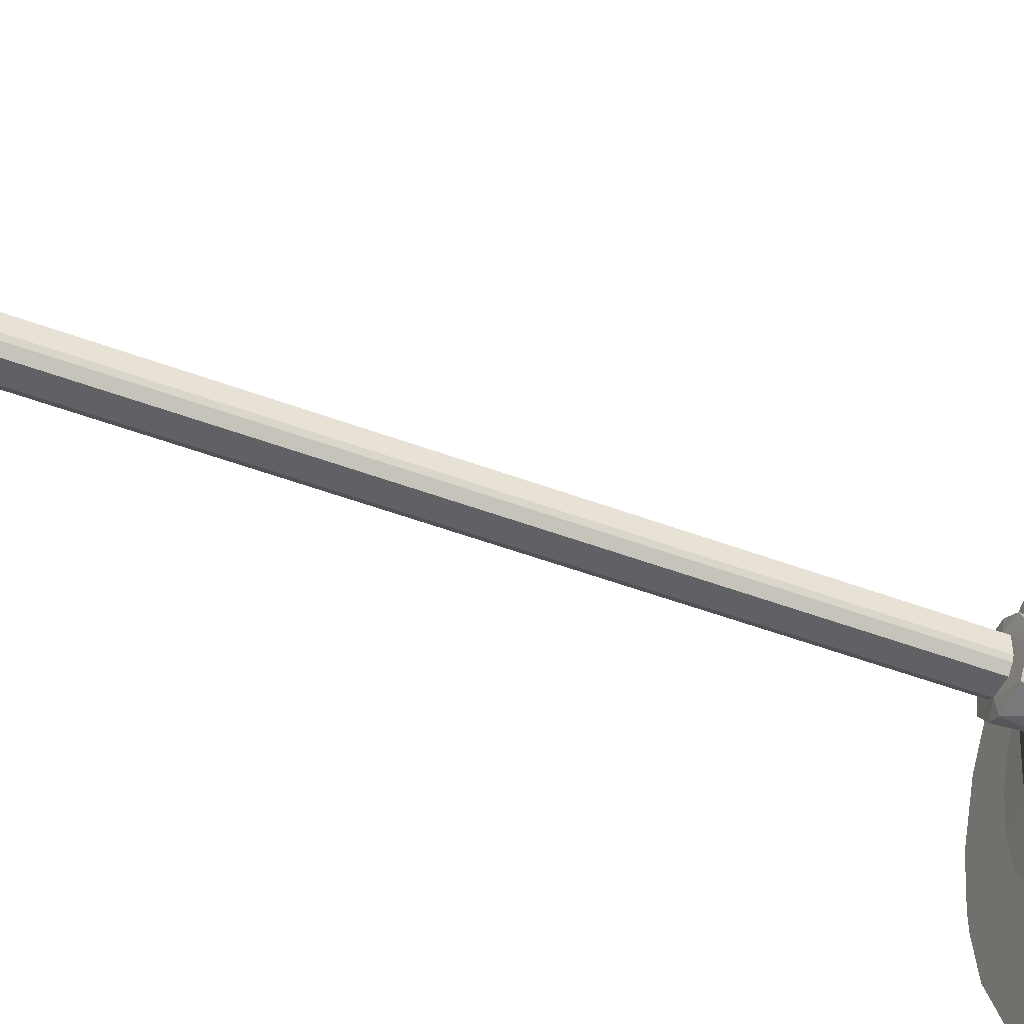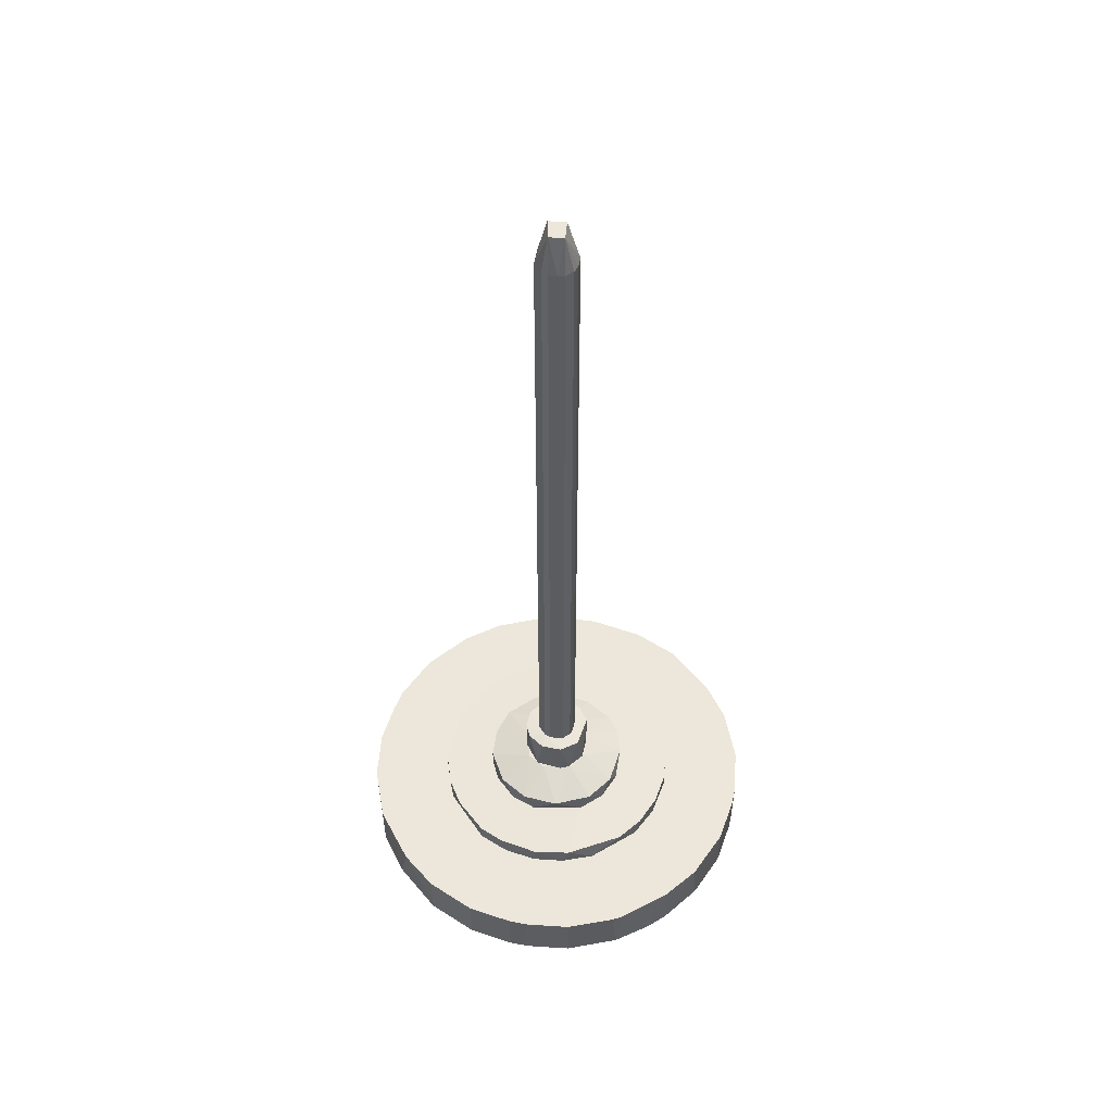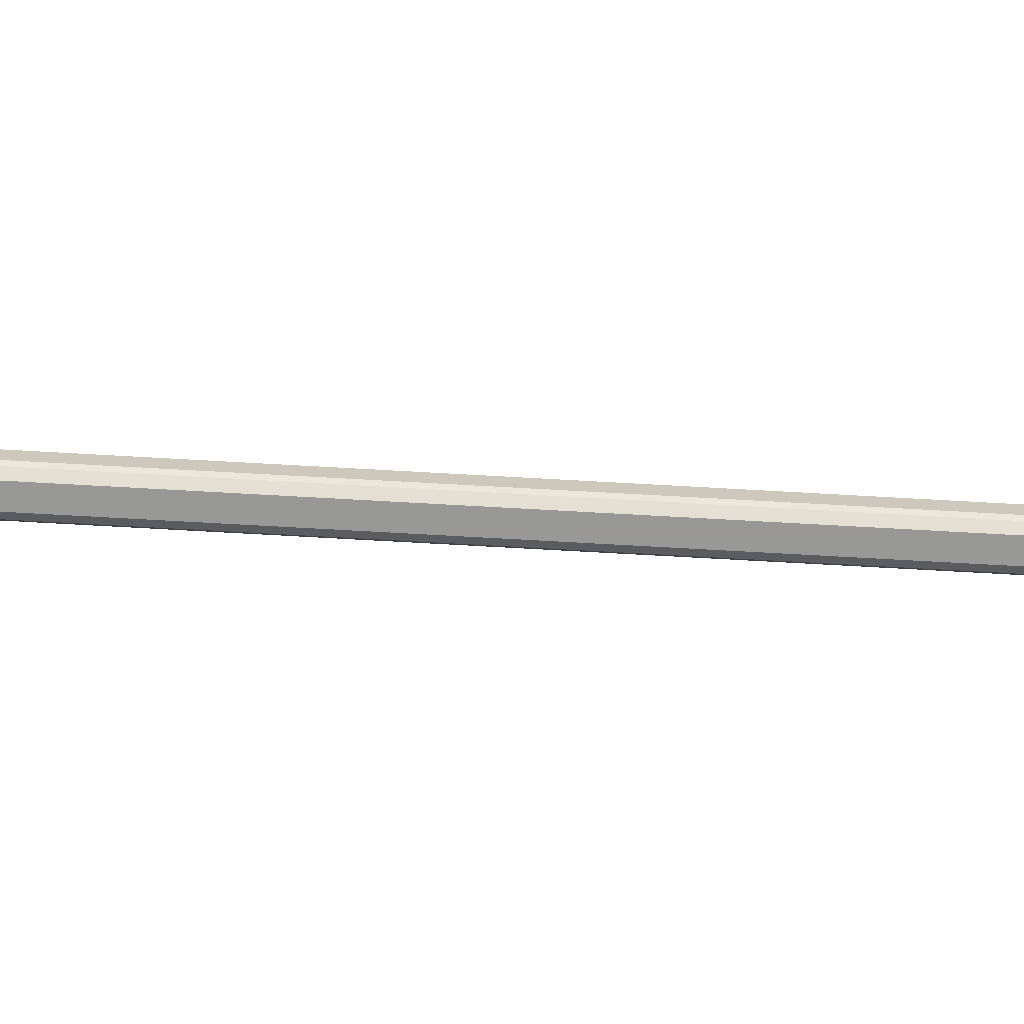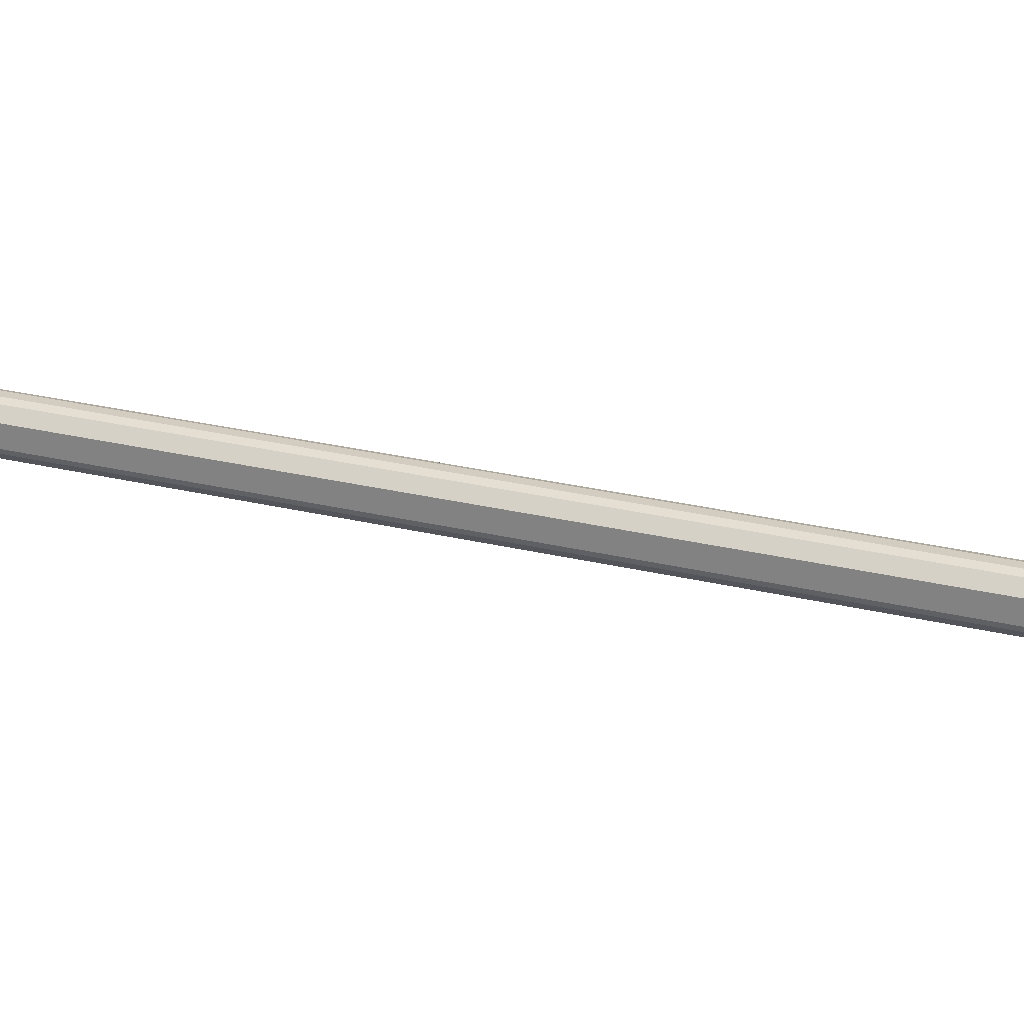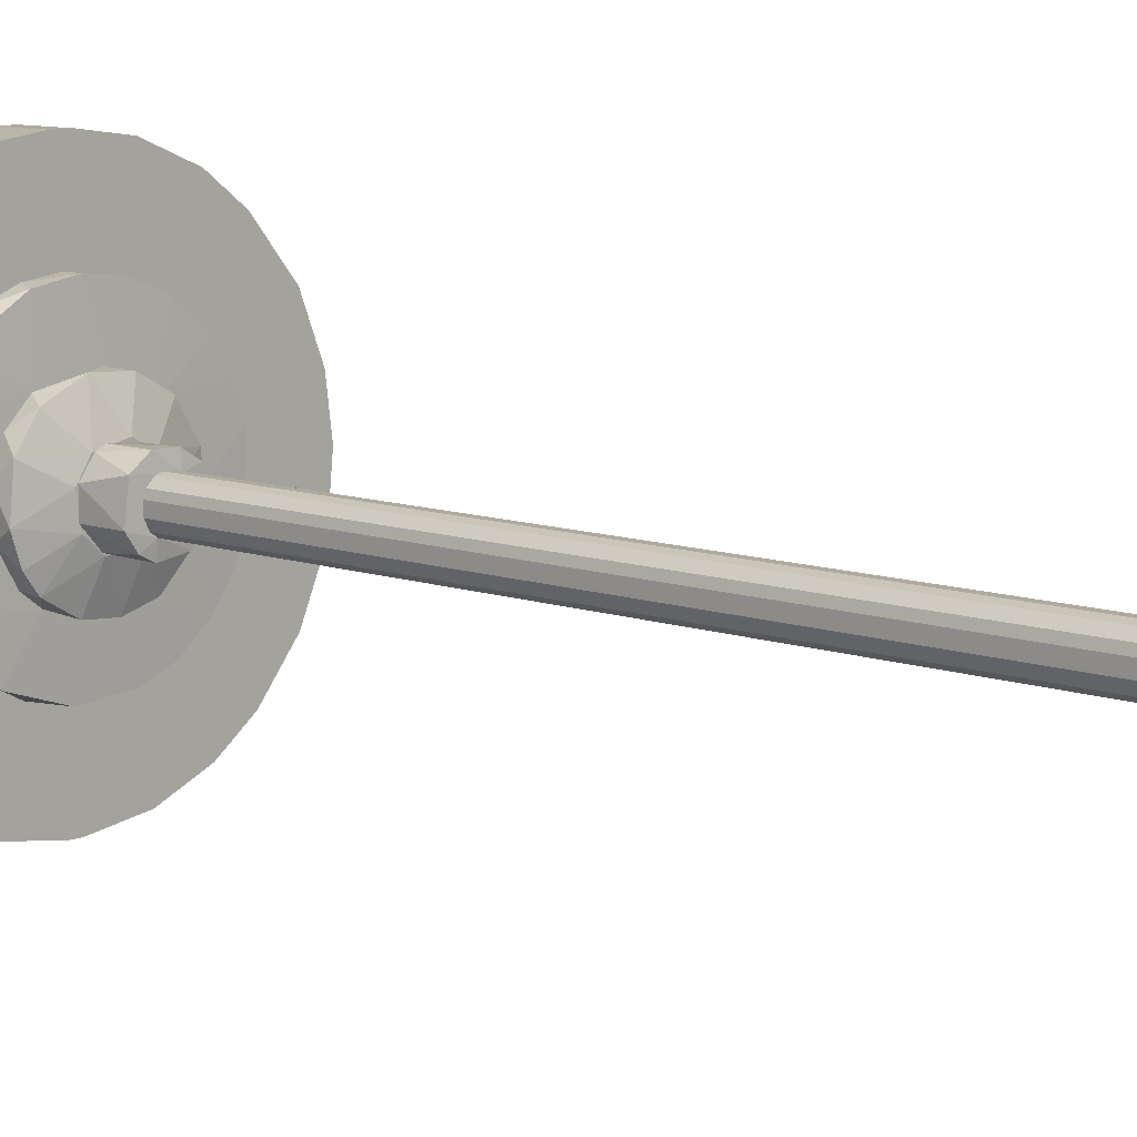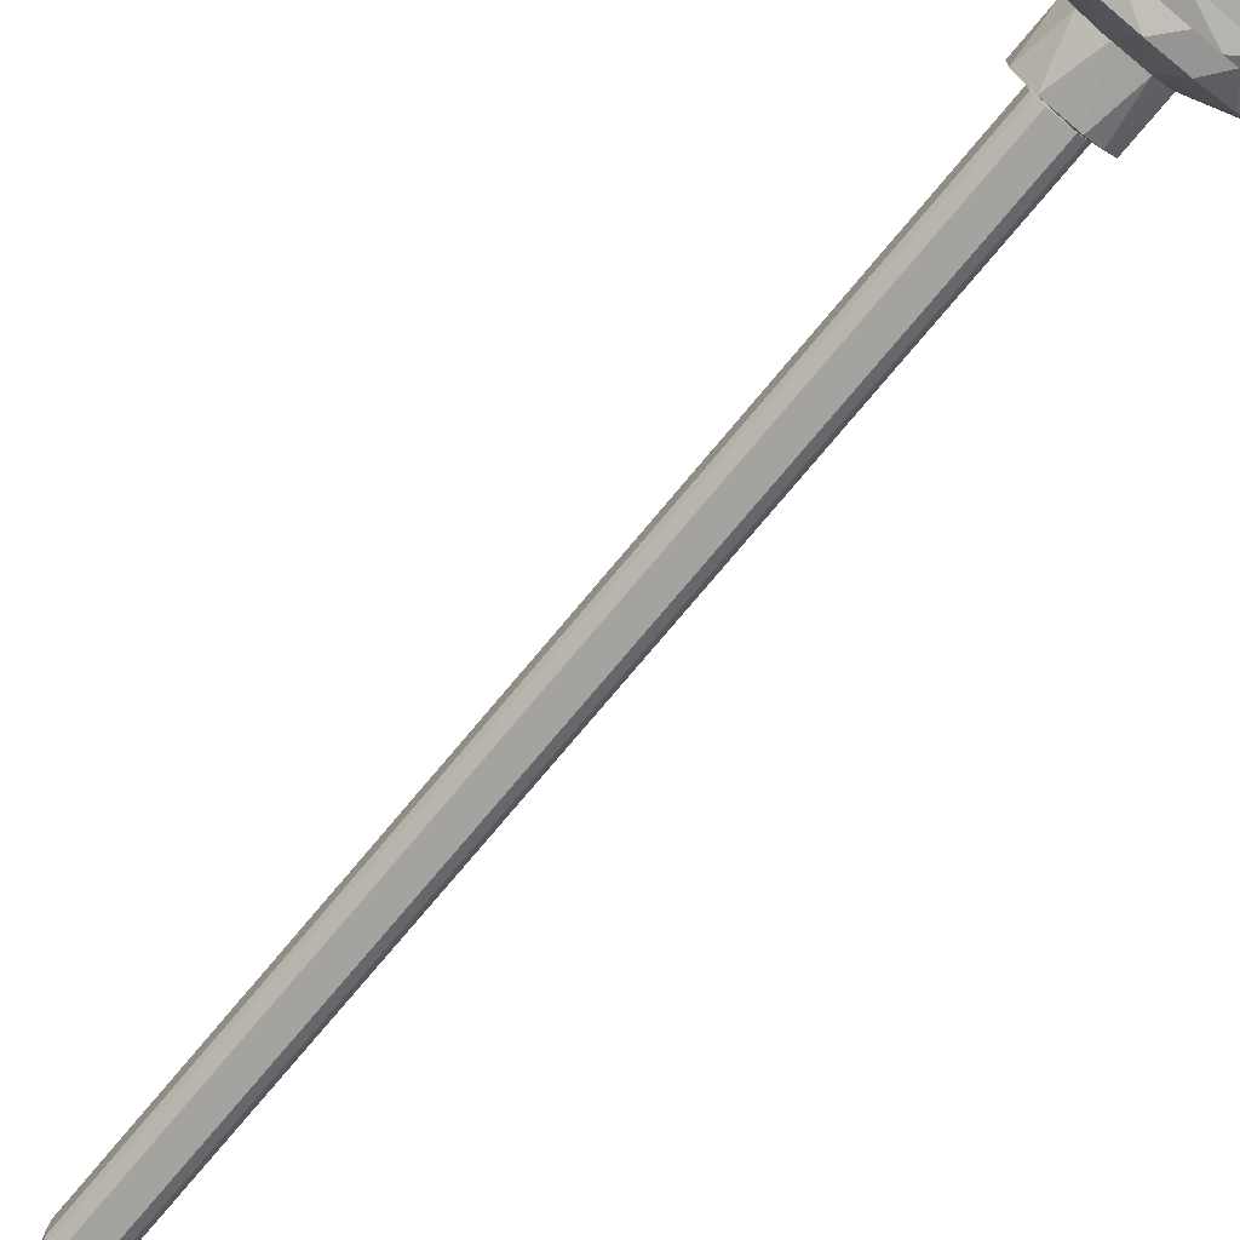
<metadata>
{"format":"obj","ext":"obj","renderer":"f3d","projection":"perspective","resolution":1024,"background":"white","views":[{"elev":-48.0,"azim":66.9,"up":"+Y"},{"elev":53.1,"azim":-168.2,"up":"+Z"},{"elev":-68.5,"azim":86.7,"up":"+Y"},{"elev":24.4,"azim":112.5,"up":"+Y"},{"elev":9.5,"azim":-46.0,"up":"+Y"},{"elev":-72.9,"azim":140.5,"up":"+Y"}]}
</metadata>
<code>
o convex_0
v 0.003334 0.08842 -0.8799
v -0.007552 0.3981 -0.9188
v -0.01998 0.3965 -0.9188
v 0.003334 0.08842 -0.9188
v 0.1543 0.2471 -0.8799
v -0.1508 0.2845 -0.8799
v -0.1508 0.202 -0.9188
v 0.1481 0.1989 -0.9188
v 0.07805 0.3779 -0.8799
v 0.1341 0.3218 -0.9188
v -0.115 0.1382 -0.8799
v 0.1061 0.1304 -0.8799
v -0.04179 0.3934 -0.8799
v -0.1165 0.3467 -0.9188
v -0.07914 0.1086 -0.9188
v 0.07959 0.1102 -0.9188
v 0.07805 0.3779 -0.9188
v -0.115 0.3483 -0.8799
v 0.1341 0.3218 -0.8799
v -0.1508 0.202 -0.8799
v -0.1508 0.2845 -0.9188
v -0.04491 0.0946 -0.8799
v 0.04069 0.3934 -0.8799
v 0.1496 0.2829 -0.9188
v -0.07914 0.3779 -0.9188
v 0.1325 0.1631 -0.8799
v -0.1352 0.1647 -0.9188
v 0.04381 0.0946 -0.8799
v 0.1123 0.1366 -0.9188
v -0.1554 0.2362 -0.9188
v 0.1123 0.3499 -0.9188
v -0.1352 0.3218 -0.8799
v 0.04069 0.3934 -0.9188
v -0.08381 0.3748 -0.8799
v -0.04024 0.09306 -0.9188
v 0.1481 0.1989 -0.8799
v 0.1543 0.2394 -0.9188
v -0.07914 0.1086 -0.8799
v 0.006457 0.3981 -0.8799
v -0.1554 0.2502 -0.8799
v 0.03757 0.09306 -0.9188
v -0.1072 0.1304 -0.9188
v 0.1045 0.3576 -0.8799
v 0.1496 0.2829 -0.8799
v -0.1352 0.1647 -0.8799
v -0.1368 0.3187 -0.9188
v 0.1325 0.1631 -0.9188
v 0.07959 0.1102 -0.8799
v -0.04179 0.3934 -0.9188
v -0.104 0.3592 -0.9188
v -0.004429 0.08842 -0.8799
v -0.007552 0.3981 -0.8799
v 0.006457 0.3981 -0.9188
v -0.1554 0.2502 -0.9188
v -0.1554 0.2362 -0.8799
v 0.1512 0.216 -0.8799
v -0.07602 0.3794 -0.8799
f 49 25 57
f 3 2 4
f 1 5 6
f 3 4 7
f 4 2 8
f 6 5 9
f 8 2 10
f 1 6 11
f 5 1 12
f 6 9 13
f 3 7 14
f 7 4 15
f 4 8 16
f 10 2 17
f 6 13 18
f 9 5 19
f 11 6 20
f 14 7 21
f 1 11 22
f 13 9 23
f 9 17 23
f 8 10 24
f 10 19 24
f 3 14 25
f 5 12 26
f 7 15 27
f 20 7 27
f 12 1 28
f 16 8 29
f 12 16 29
f 26 12 29
f 7 20 30
f 21 7 30
f 10 17 31
f 19 10 31
f 6 18 32
f 18 14 32
f 17 2 33
f 23 17 33
f 18 13 34
f 15 4 35
f 22 15 35
f 5 26 36
f 26 8 36
f 24 5 37
f 8 24 37
f 22 11 38
f 15 22 38
f 13 23 39
f 23 33 39
f 20 6 40
f 6 21 40
f 1 4 41
f 4 16 41
f 28 1 41
f 16 28 41
f 27 15 42
f 11 27 42
f 38 11 42
f 15 38 42
f 17 9 43
f 9 19 43
f 31 17 43
f 19 31 43
f 19 5 44
f 5 24 44
f 24 19 44
f 11 20 45
f 27 11 45
f 20 27 45
f 21 6 46
f 14 21 46
f 6 32 46
f 32 14 46
f 8 26 47
f 29 8 47
f 26 29 47
f 16 12 48
f 12 28 48
f 28 16 48
f 13 3 49
f 3 25 49
f 14 18 50
f 25 14 50
f 18 34 50
f 34 25 50
f 4 1 51
f 1 22 51
f 35 4 51
f 22 35 51
f 2 3 52
f 3 13 52
f 39 2 52
f 13 39 52
f 33 2 53
f 2 39 53
f 39 33 53
f 21 30 54
f 40 21 54
f 30 40 54
f 30 20 55
f 20 40 55
f 40 30 55
f 5 36 56
f 36 8 56
f 37 5 56
f 8 37 56
f 34 13 57
f 25 34 57
f 13 49 57
o convex_1
v 0.006451 0.2191 -0.8441
v -0.009108 0.2674 -0.8441
v -0.01533 0.2643 -0.8441
v 0.006451 0.2565 -0.8129
v -0.02467 0.2347 -0.8145
v 0.02357 0.2362 -0.8145
v 0.02357 0.2502 -0.8441
v -0.02467 0.2347 -0.8441
v -0.00755 0.2191 -0.8145
v 0.006451 0.2674 -0.8145
v -0.02156 0.258 -0.8145
v 0.01112 0.2658 -0.8441
v 0.01891 0.2596 -0.8145
v -0.01222 0.2207 -0.8441
v 0.01268 0.2222 -0.8145
v 0.02046 0.23 -0.8441
v -0.02467 0.2518 -0.8441
v -0.009108 0.2674 -0.8145
v -0.01689 0.2238 -0.8145
v -0.00755 0.23 -0.8129
v 0.02357 0.2502 -0.8145
f 64 70 78
f 60 59 58
f 58 59 64
f 60 58 65
f 64 59 69
f 59 67 69
f 69 67 70
f 67 61 70
f 64 69 70
f 65 58 71
f 58 66 71
f 66 58 72
f 58 64 73
f 64 63 73
f 72 58 73
f 63 72 73
f 60 65 74
f 65 62 74
f 68 60 74
f 62 68 74
f 59 60 75
f 67 59 75
f 61 67 75
f 60 68 75
f 68 61 75
f 62 65 76
f 65 71 76
f 71 66 76
f 63 61 77
f 61 68 77
f 68 62 77
f 72 63 77
f 66 72 77
f 62 76 77
f 76 66 77
f 61 63 78
f 63 64 78
f 70 61 78
o convex_2
v -0.004441 0.258 -0.8129
v 0.001783 0.23 -0.2651
v -0.002883 0.23 -0.2651
v -0.007554 0.23 -0.8129
v 0.01268 0.2378 -0.8129
v 0.006453 0.2565 -0.2666
v -0.01533 0.2471 -0.2681
v -0.01533 0.2471 -0.8129
v 0.01268 0.2378 -0.2666
v 0.01268 0.2502 -0.8129
v -0.009109 0.2565 -0.2682
v -0.01222 0.2331 -0.2681
v 0.006453 0.23 -0.8129
v -0.01533 0.2394 -0.8129
v 0.01268 0.2502 -0.2681
v 0.006453 0.2565 -0.8129
v -0.007554 0.2502 -0.2417
v -0.01378 0.2518 -0.8129
v 0.006453 0.23 -0.2682
v 0.001783 0.258 -0.2682
v 0.006453 0.2378 -0.2417
v -0.01533 0.2394 -0.2681
v -0.01222 0.2331 -0.8129
v -0.01378 0.2518 -0.2681
v 0.01112 0.2347 -0.2666
v -0.007554 0.23 -0.2682
v -0.009112 0.2565 -0.8129
v -0.005996 0.2362 -0.2417
v 0.00334 0.2518 -0.2417
v -0.004441 0.258 -0.2682
v 0.001783 0.258 -0.8129
v 0.01112 0.2347 -0.8129
f 103 91 110
f 80 81 82
f 82 79 83
f 79 82 86
f 83 79 88
f 87 83 88
f 80 82 91
f 82 83 91
f 85 86 92
f 86 82 92
f 87 88 93
f 93 88 94
f 88 79 94
f 84 93 94
f 79 86 96
f 86 85 96
f 80 91 97
f 87 93 99
f 80 97 99
f 85 92 100
f 92 90 100
f 95 85 100
f 82 90 101
f 92 82 101
f 90 92 101
f 95 89 102
f 85 95 102
f 96 85 102
f 97 91 103
f 87 99 103
f 99 97 103
f 82 81 104
f 90 82 104
f 79 96 105
f 102 89 105
f 96 102 105
f 81 80 106
f 80 99 106
f 99 95 106
f 100 90 106
f 95 100 106
f 104 81 106
f 90 104 106
f 93 84 107
f 84 98 107
f 99 93 107
f 95 99 107
f 89 95 108
f 98 79 108
f 79 105 108
f 105 89 108
f 107 98 108
f 95 107 108
f 94 79 109
f 84 94 109
f 79 98 109
f 98 84 109
f 83 87 110
f 91 83 110
f 87 103 110
o convex_3
v -0.02779 0.1538 -0.8799
v -0.001328 0.3374 -0.8799
v -0.001328 0.3374 -0.8674
v 0.0905 0.2222 -0.8674
v -0.0916 0.2192 -0.8674
v 0.0905 0.2643 -0.8799
v -0.09005 0.272 -0.8799
v 0.02669 0.1538 -0.8674
v 0.06249 0.174 -0.8799
v 0.07026 0.3047 -0.8674
v -0.06825 0.3094 -0.8674
v -0.05269 0.2596 -0.8659
v -0.04958 0.1631 -0.8674
v -0.08226 0.1958 -0.8799
v 0.04693 0.325 -0.8799
v 0.05159 0.2285 -0.8659
v -0.04803 0.3249 -0.8799
v 0.0687 0.1802 -0.8674
v 0.08894 0.216 -0.8799
v -0.02779 0.1958 -0.8659
v -0.0916 0.2674 -0.8674
v 0.007998 0.2969 -0.8659
v 0.02045 0.1522 -0.8799
v 0.0905 0.2643 -0.8674
v -0.01065 0.1506 -0.8674
v 0.02824 0.3327 -0.8674
v -0.09473 0.2425 -0.8799
v 0.0796 0.2923 -0.8799
v -0.02934 0.3327 -0.8674
v -0.08226 0.1958 -0.8674
v -0.06202 0.1724 -0.8799
v -0.07915 0.2954 -0.8799
v 0.01889 0.1927 -0.8659
v 0.04848 0.1631 -0.8674
v 0.03914 0.2814 -0.8659
v 0.0796 0.1942 -0.8799
v 0.04693 0.325 -0.8674
v -0.08226 0.2907 -0.8674
v 0.08273 0.2004 -0.8674
v -0.03089 0.2891 -0.8659
v 0.09207 0.2347 -0.8799
v 0.02358 0.3343 -0.8799
v 0.04224 0.16 -0.8799
v -0.09473 0.244 -0.8674
v -0.02466 0.3343 -0.8799
v 0.08273 0.286 -0.8674
f 145 134 156
f 112 111 117
f 111 112 119
f 117 111 124
f 119 112 125
f 112 117 127
f 122 115 130
f 126 122 130
f 122 126 132
f 111 119 133
f 126 114 134
f 123 111 135
f 130 123 135
f 111 133 135
f 133 118 135
f 113 132 136
f 117 124 137
f 124 115 137
f 131 117 137
f 119 125 138
f 125 120 138
f 127 121 139
f 132 113 139
f 115 124 140
f 130 115 140
f 123 130 140
f 111 123 141
f 124 111 141
f 140 124 141
f 123 140 141
f 127 117 142
f 121 127 142
f 128 126 143
f 126 130 143
f 130 135 143
f 135 118 143
f 119 128 144
f 143 118 144
f 128 143 144
f 132 126 145
f 126 134 145
f 128 119 146
f 119 138 146
f 120 125 147
f 125 136 147
f 136 132 147
f 132 145 147
f 145 120 147
f 117 131 148
f 131 122 148
f 142 117 148
f 121 142 148
f 114 126 149
f 126 128 149
f 129 114 149
f 128 146 149
f 146 129 149
f 122 132 150
f 139 121 150
f 132 139 150
f 121 148 150
f 148 122 150
f 114 129 151
f 134 114 151
f 116 134 151
f 138 116 151
f 129 146 151
f 146 138 151
f 112 113 152
f 125 112 152
f 113 136 152
f 136 125 152
f 118 133 153
f 133 119 153
f 119 144 153
f 144 118 153
f 115 122 154
f 122 131 154
f 137 115 154
f 131 137 154
f 113 112 155
f 112 127 155
f 139 113 155
f 127 139 155
f 134 116 156
f 138 120 156
f 116 138 156
f 120 145 156
o convex_4
v -0.05425 0.2534 -0.8659
v 0.05316 0.2378 -0.8534
v 0.02513 0.2409 -0.8441
v -0.006002 0.1895 -0.8659
v 0.02668 0.2907 -0.8659
v -0.02622 0.2502 -0.8441
v -0.01067 0.2969 -0.8534
v -0.01689 0.1911 -0.8534
v 0.04692 0.216 -0.8659
v 0.02668 0.1958 -0.8534
v 0.03759 0.2829 -0.8534
v -0.04801 0.216 -0.8534
v -0.05113 0.2643 -0.8534
v -0.0309 0.2891 -0.8659
v -0.01067 0.2191 -0.8441
v 0.05159 0.2596 -0.8659
v -0.04023 0.2051 -0.8659
v 0.00489 0.2689 -0.8441
v -0.03712 0.2845 -0.8534
v 0.04692 0.216 -0.8534
v 0.02668 0.1958 -0.8659
v 0.01579 0.2954 -0.8534
v 0.008001 0.2969 -0.8659
v 0.01267 0.2207 -0.8441
v 0.05159 0.2596 -0.8534
v -0.05425 0.2347 -0.8534
v 0.00489 0.1895 -0.8534
v -0.05269 0.2269 -0.8659
v -0.01689 0.2643 -0.8441
v -0.04646 0.2736 -0.8659
v 0.0189 0.2611 -0.8441
v -0.03868 0.2036 -0.8534
v -0.02312 0.23 -0.8441
v 0.04381 0.2751 -0.8659
v -0.02777 0.1958 -0.8659
v 0.05316 0.2378 -0.8659
f 172 158 192
f 160 157 161
f 160 161 165
f 161 157 170
f 159 162 171
f 165 161 172
f 157 160 173
f 162 159 174
f 163 170 175
f 158 159 176
f 165 158 176
f 166 165 176
f 160 165 177
f 165 166 177
f 167 161 178
f 163 174 178
f 161 170 179
f 170 163 179
f 178 161 179
f 163 178 179
f 159 171 180
f 176 159 180
f 166 176 180
f 159 158 181
f 158 172 181
f 169 157 182
f 162 169 182
f 164 160 183
f 171 164 183
f 160 177 183
f 177 166 183
f 166 180 183
f 180 171 183
f 157 173 184
f 173 168 184
f 168 182 184
f 182 157 184
f 169 162 185
f 162 174 185
f 174 163 185
f 175 169 185
f 163 175 185
f 157 169 186
f 170 157 186
f 169 175 186
f 175 170 186
f 174 159 187
f 167 178 187
f 178 174 187
f 159 181 187
f 181 167 187
f 164 171 188
f 168 173 188
f 171 162 189
f 162 182 189
f 182 168 189
f 188 171 189
f 168 188 189
f 161 167 190
f 172 161 190
f 167 181 190
f 181 172 190
f 160 164 191
f 173 160 191
f 164 188 191
f 188 173 191
f 158 165 192
f 165 172 192

</code>
